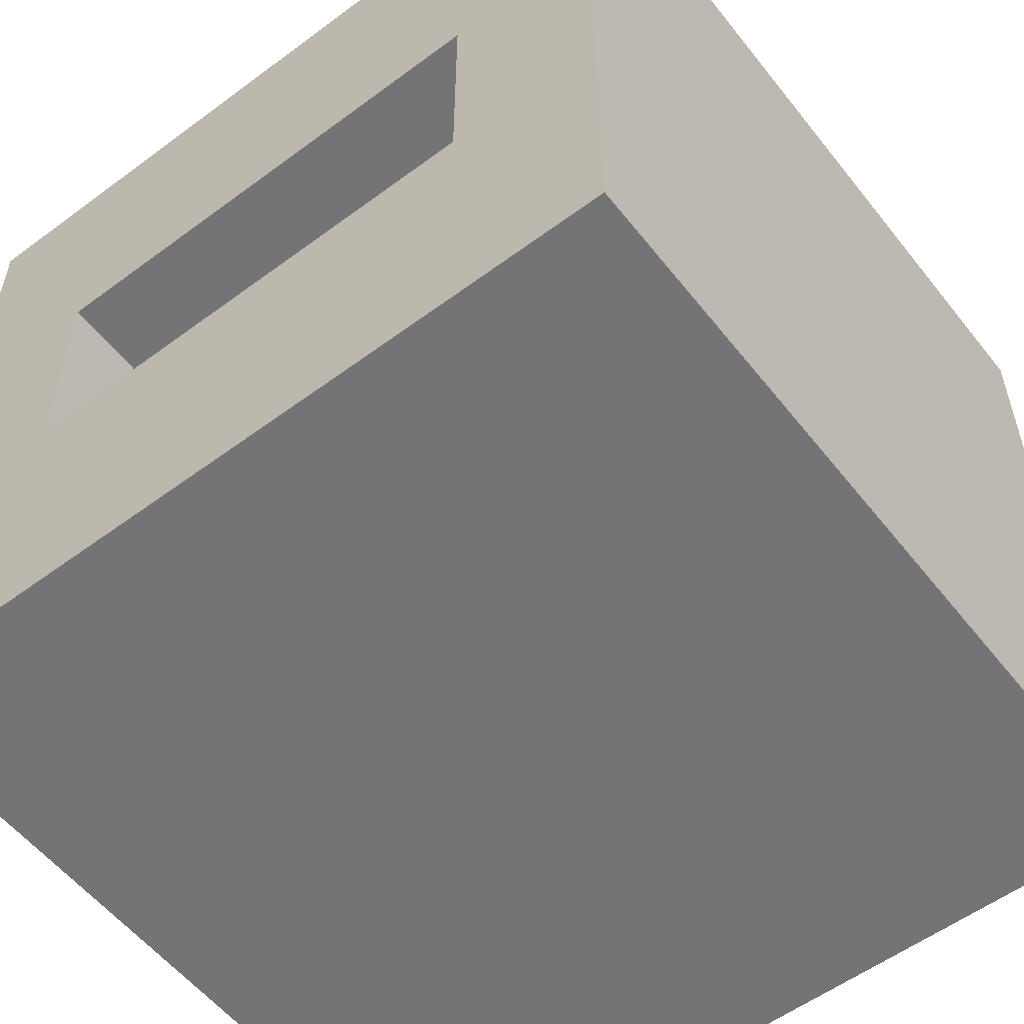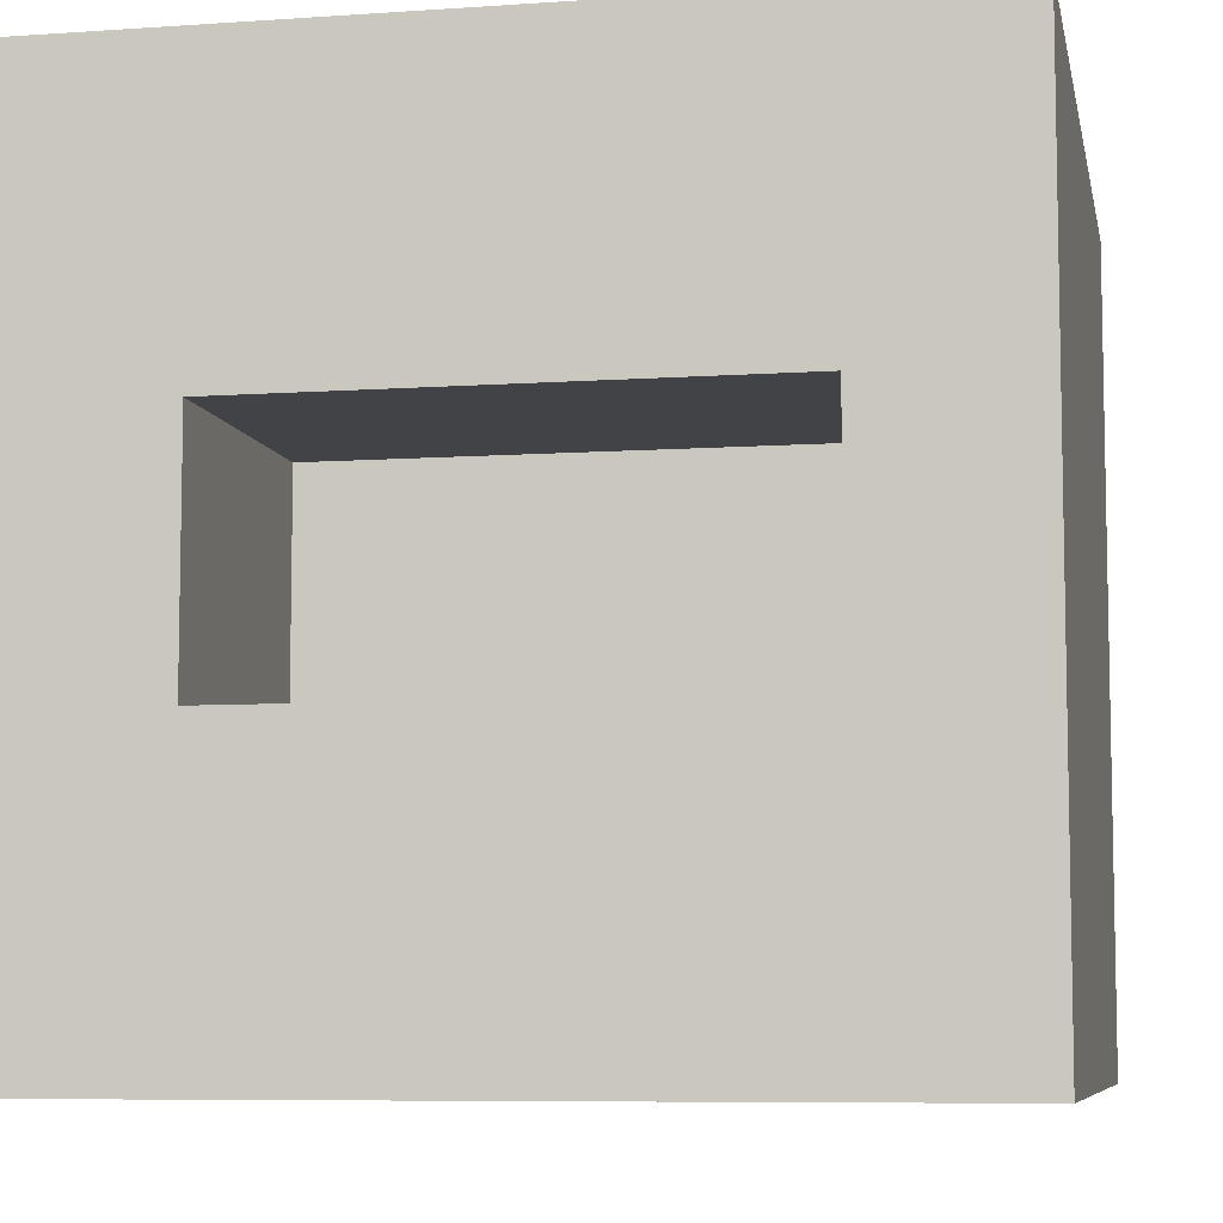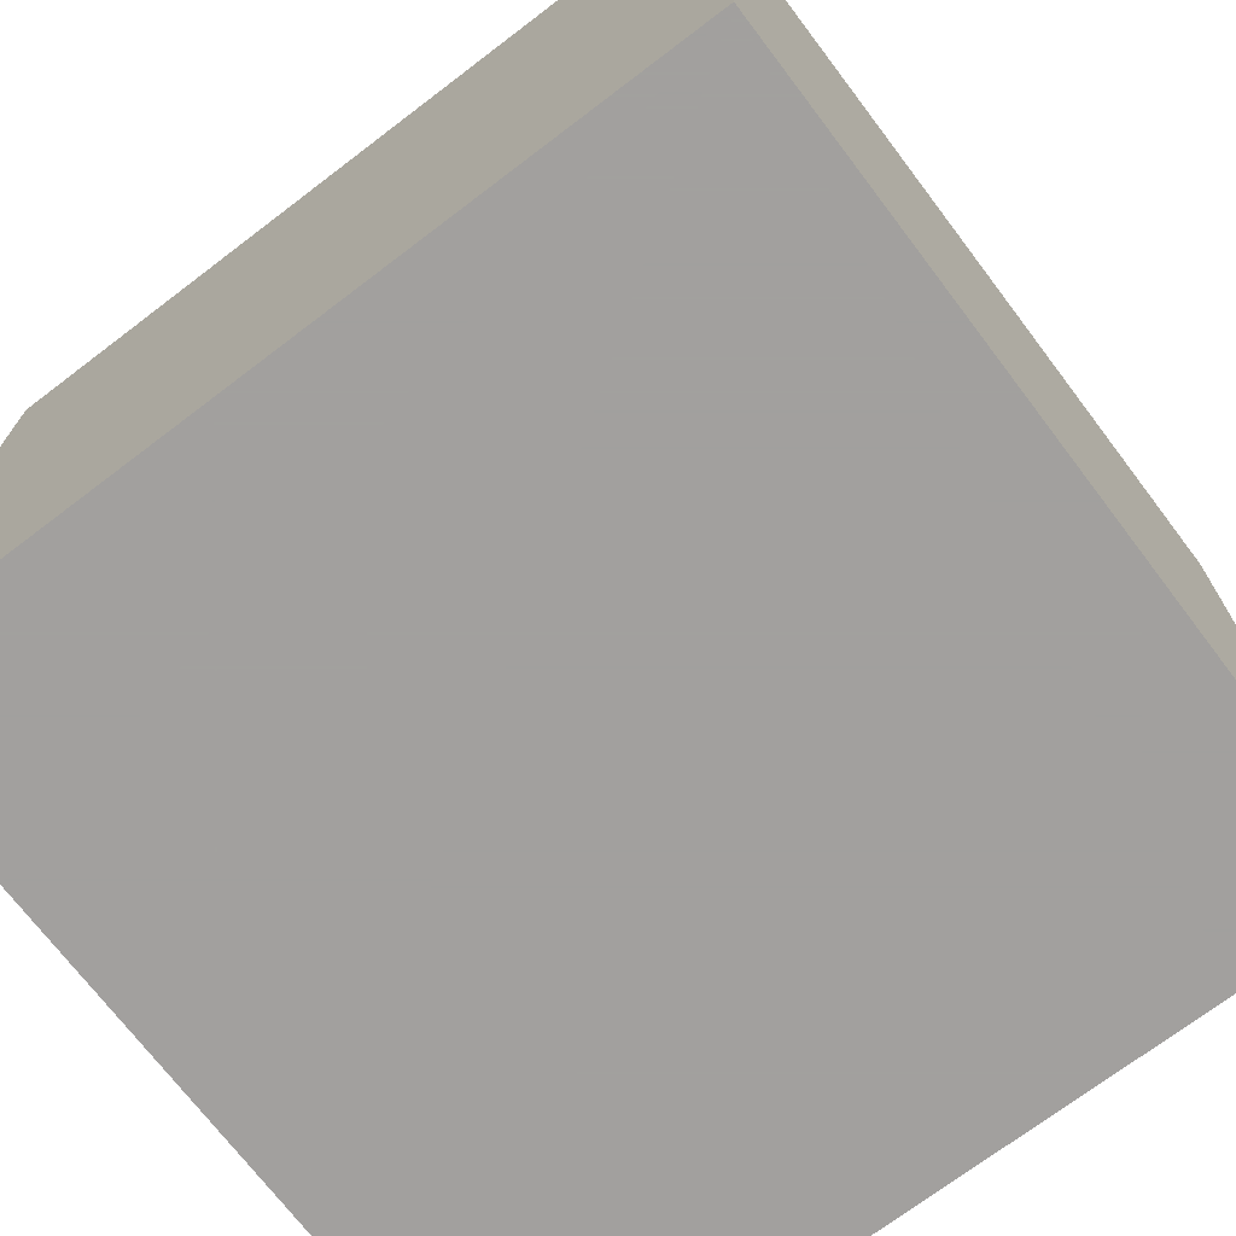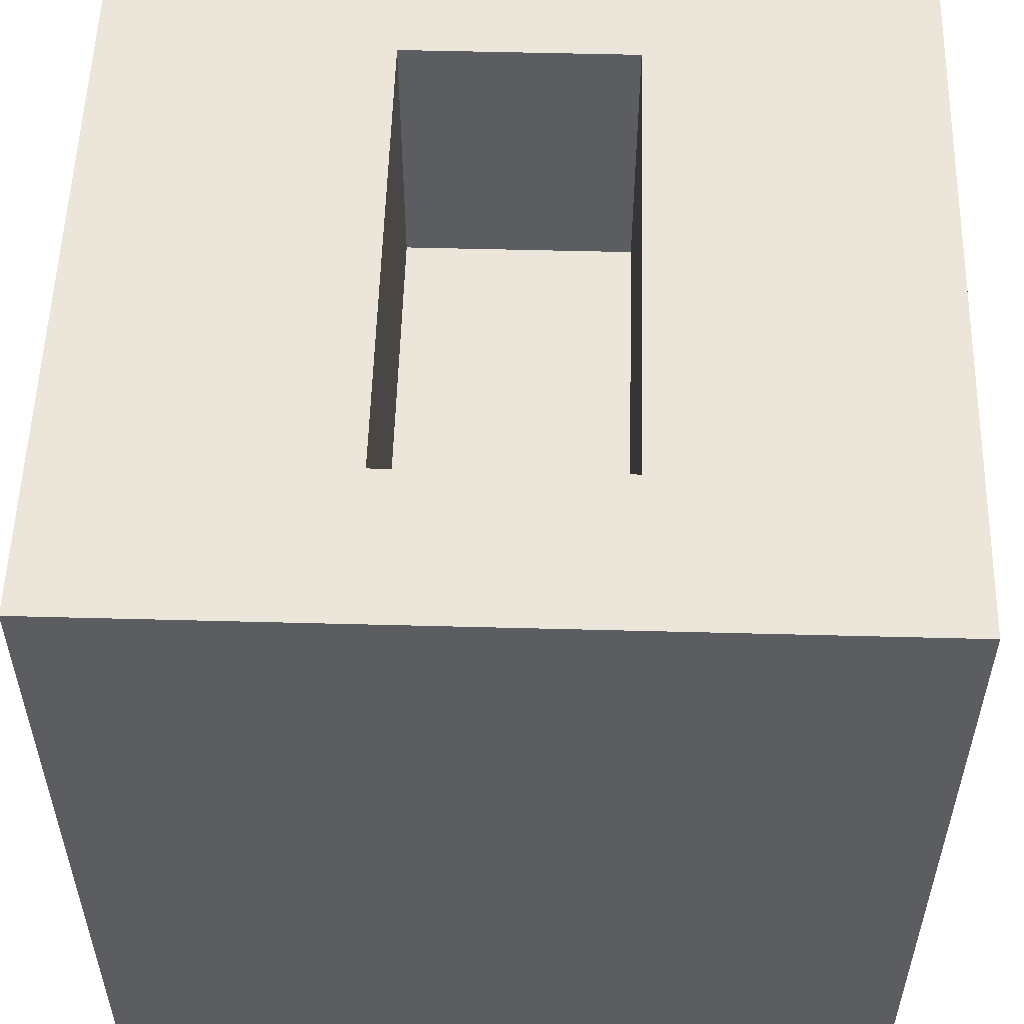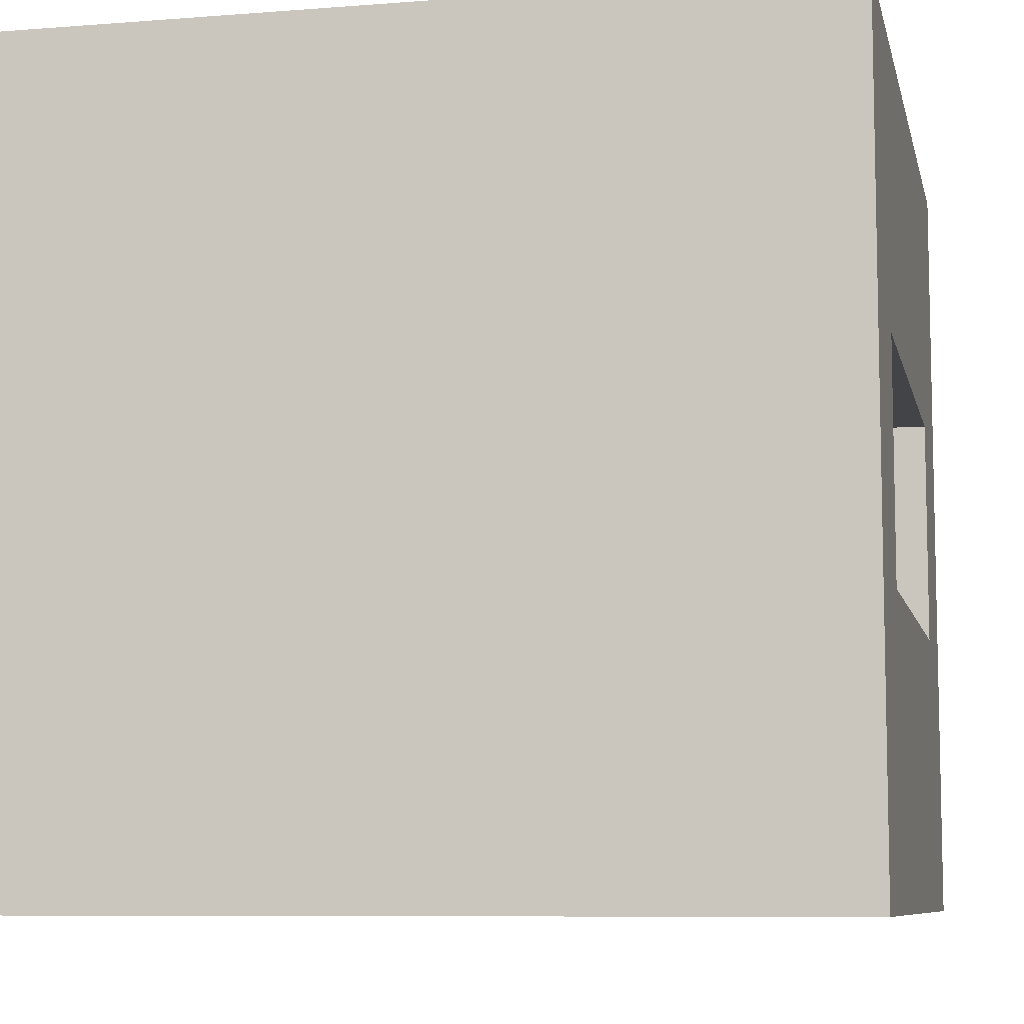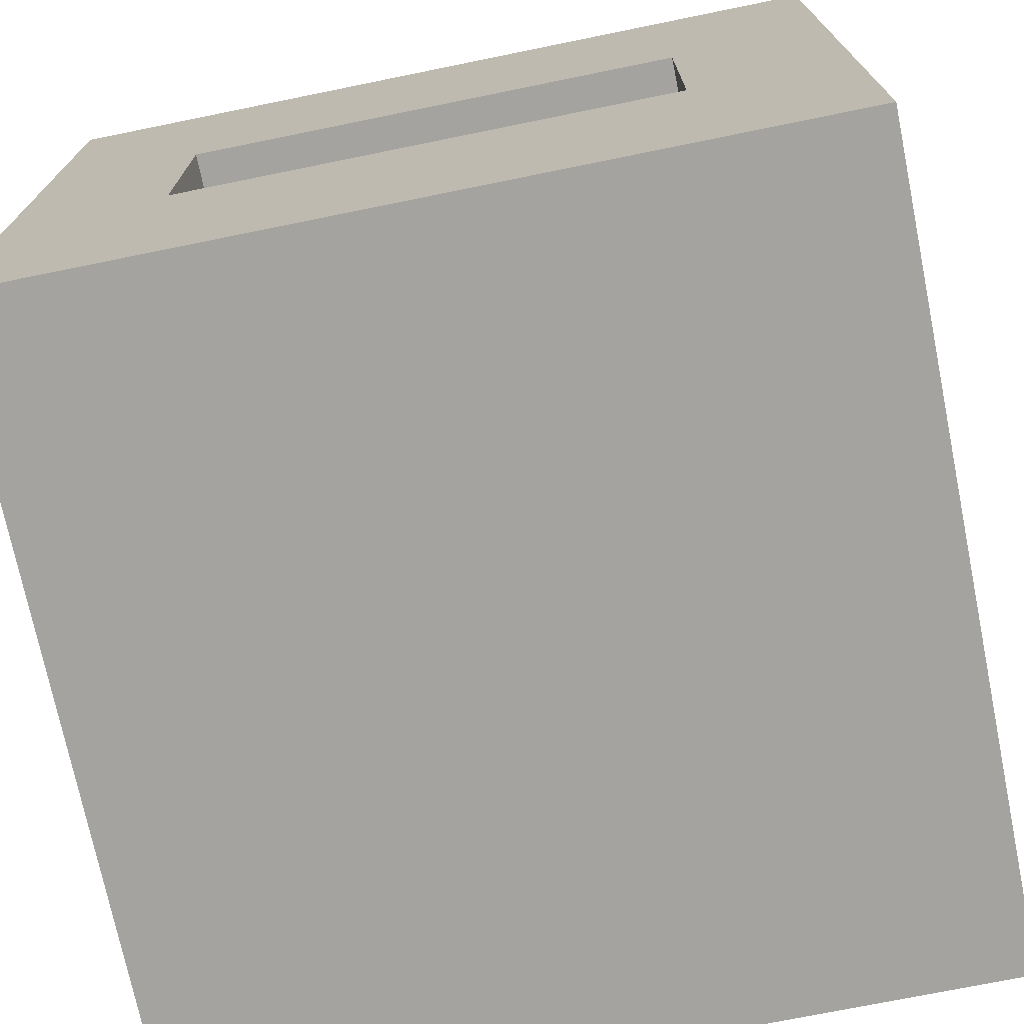
<metadata>
{"format":"obj","ext":"obj","renderer":"f3d","projection":"perspective","resolution":1024,"background":"white","views":[{"elev":-56.3,"azim":-142.2,"up":"+Z"},{"elev":-7.5,"azim":-168.9,"up":"+Z"},{"elev":-71.9,"azim":-142.8,"up":"+Y"},{"elev":54.4,"azim":-88.4,"up":"+Y"},{"elev":-8.2,"azim":102.2,"up":"+Z"},{"elev":-72.9,"azim":-168.5,"up":"+Z"}]}
</metadata>
<code>
v -0.04 -0.04 0.04
v -0.0245 0.012 0.0115
v -0.04 0.04 0.04
v -0.04 -0.04 -0.04
v -0.0245 0.012 -0.0115
v -0.04 0.04 -0.04
v 0.04 -0.04 0.04
v 0.0245 0.012 0.0115
v 0.04 0.04 0.04
v 0.04 -0.04 -0.04
v 0.0245 0.012 -0.0115
v 0.04 0.04 -0.04
v -0.0245 0.04 0.0115
v -0.0245 0.04 -0.0115
v 0.0245 0.04 0.0115
v 0.0245 0.04 -0.0115
f 1 3 6
f 1 6 4
f 4 6 12
f 4 12 10
f 10 12 9
f 10 9 7
f 7 9 3
f 7 3 1
f 4 10 7
f 4 7 1
f 15 9 12
f 15 12 16
f 14 16 12
f 14 12 6
f 14 6 3
f 14 3 13
f 15 13 3
f 15 3 9
f 13 2 5
f 13 5 14
f 14 5 11
f 14 11 16
f 11 8 15
f 11 15 16
f 8 2 13
f 8 13 15
f 5 2 8
f 5 8 11

</code>
